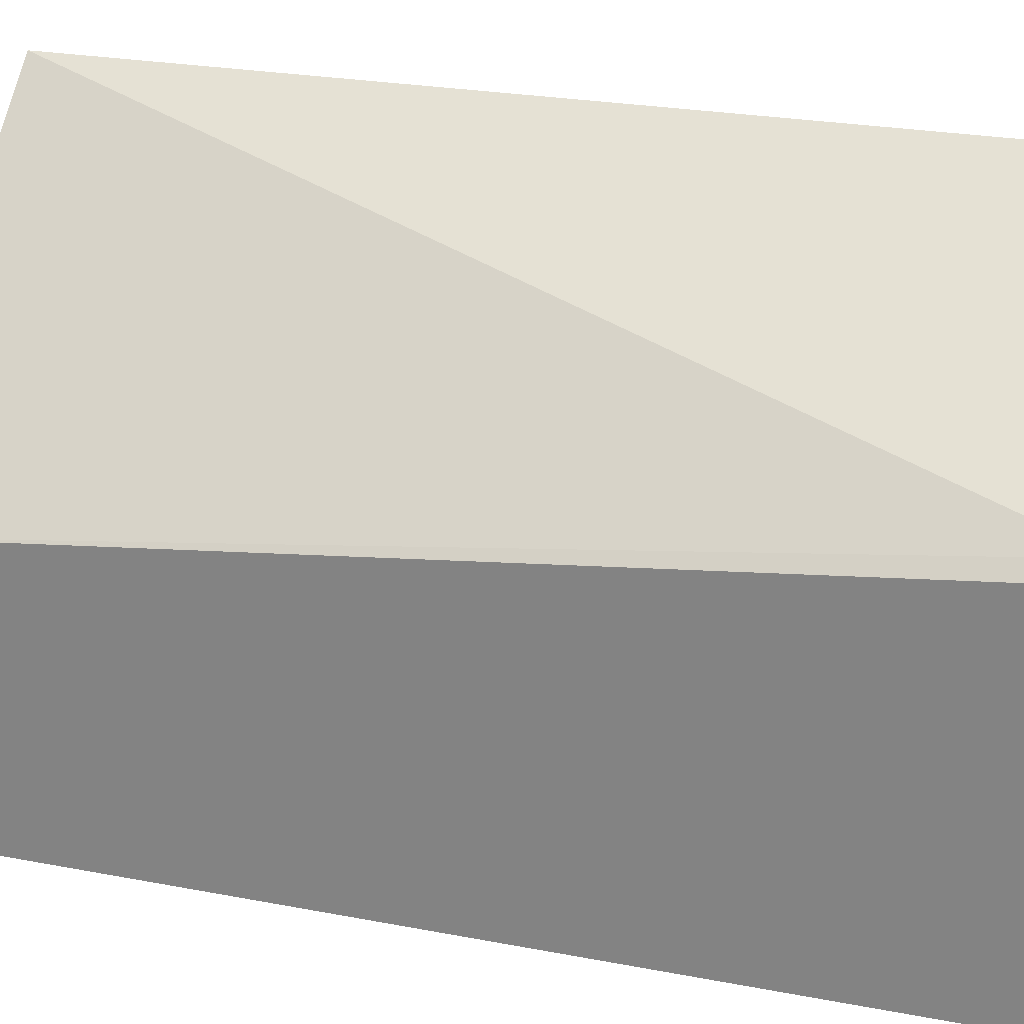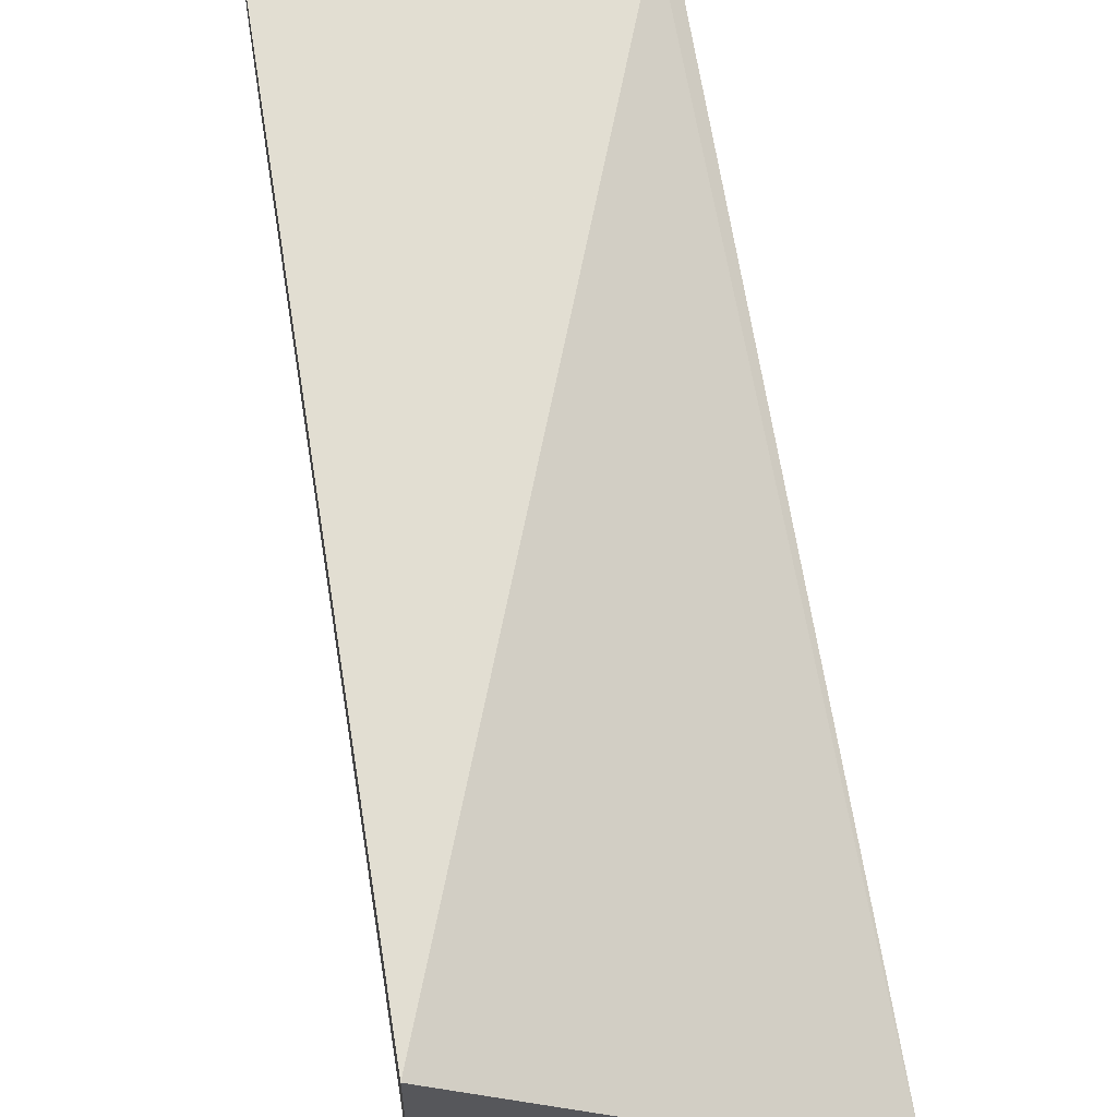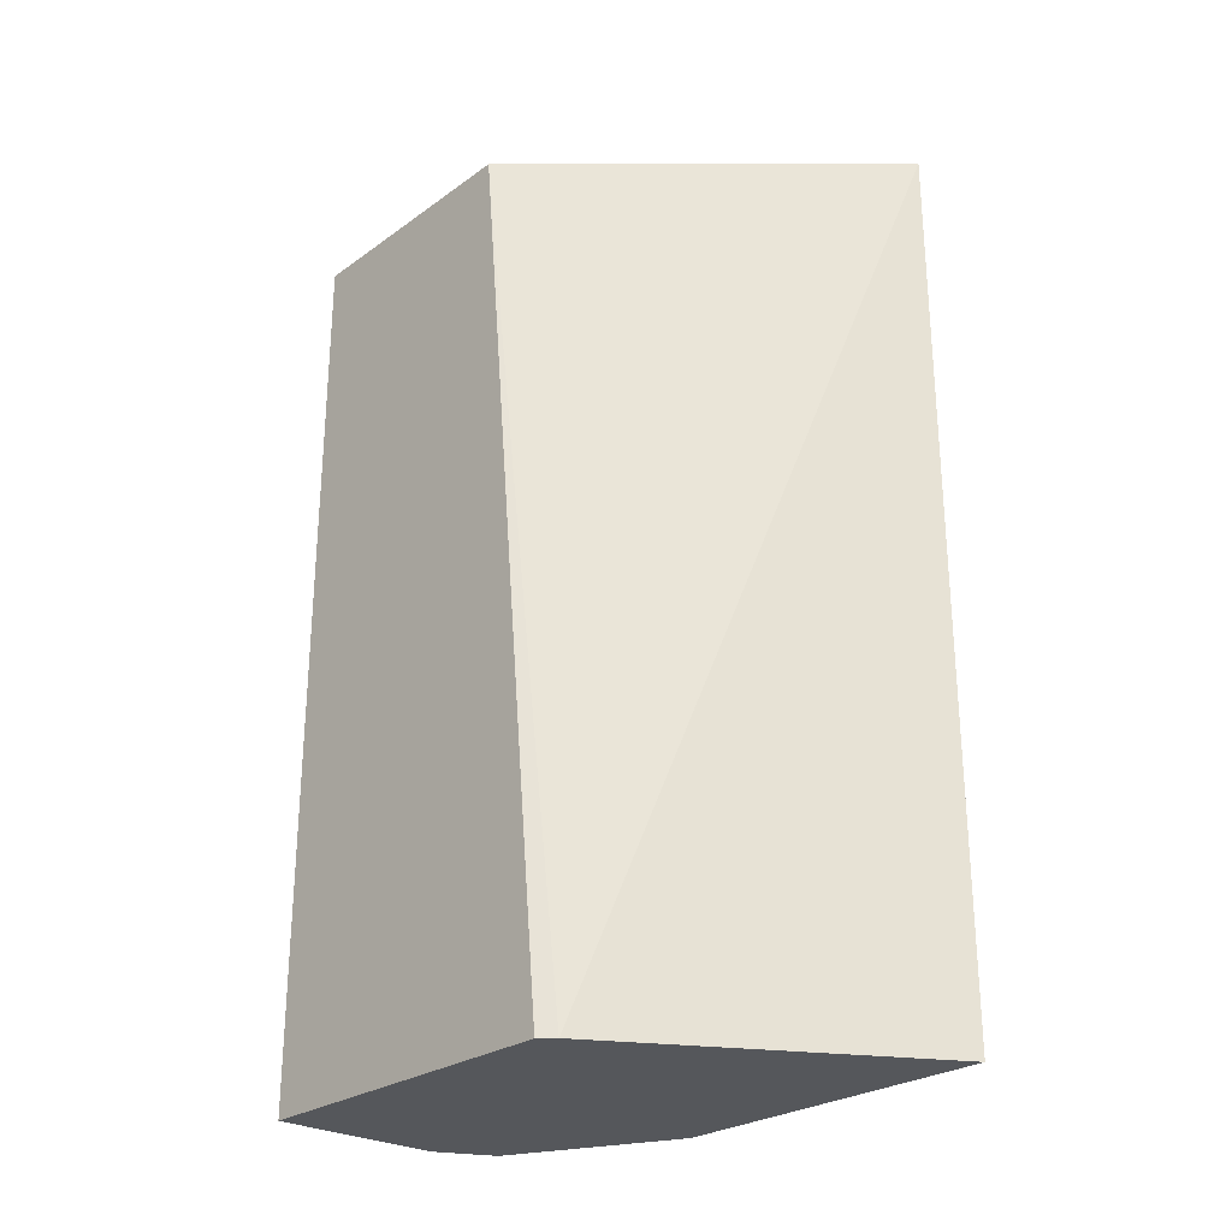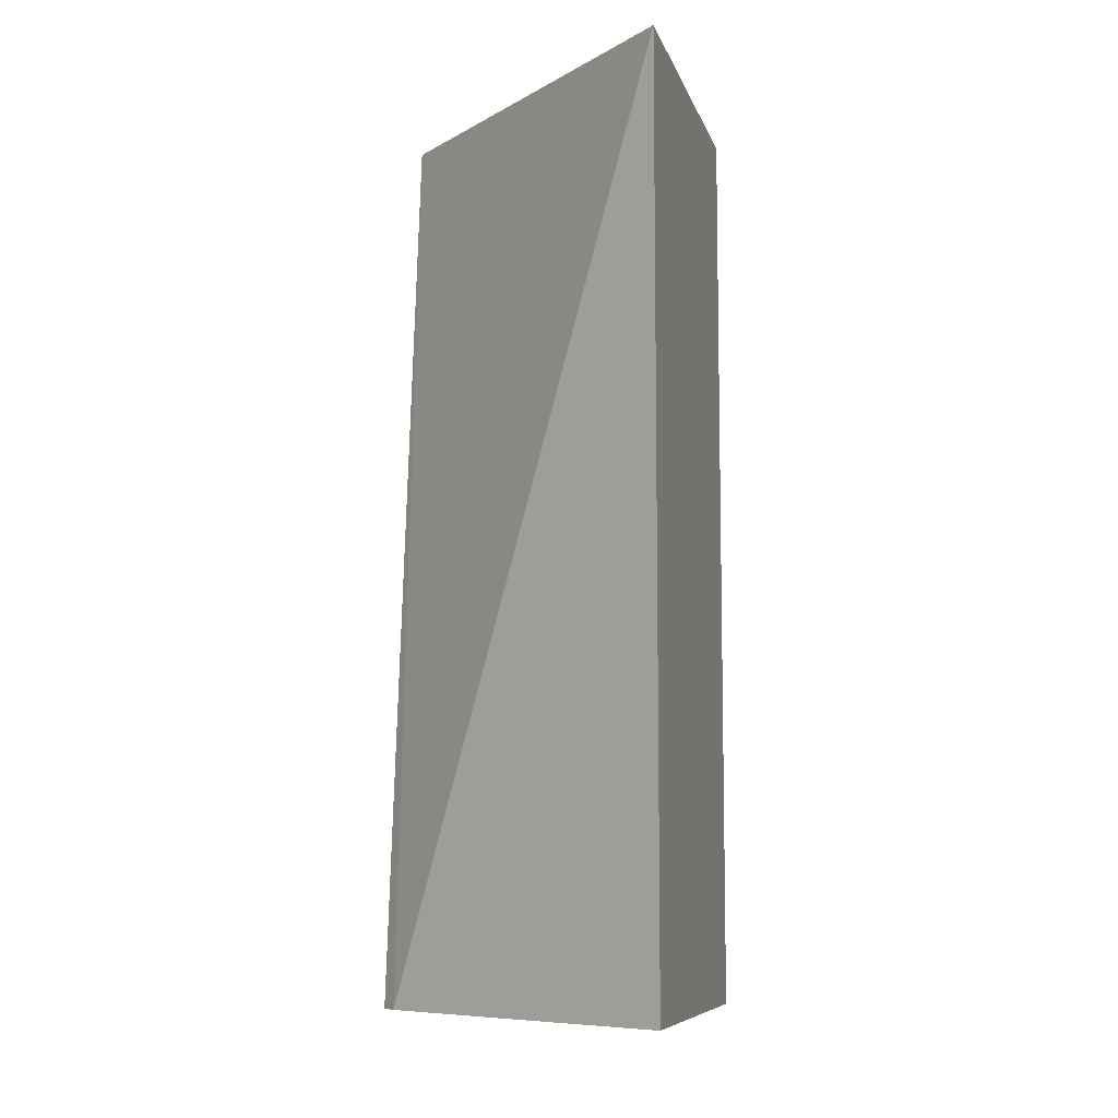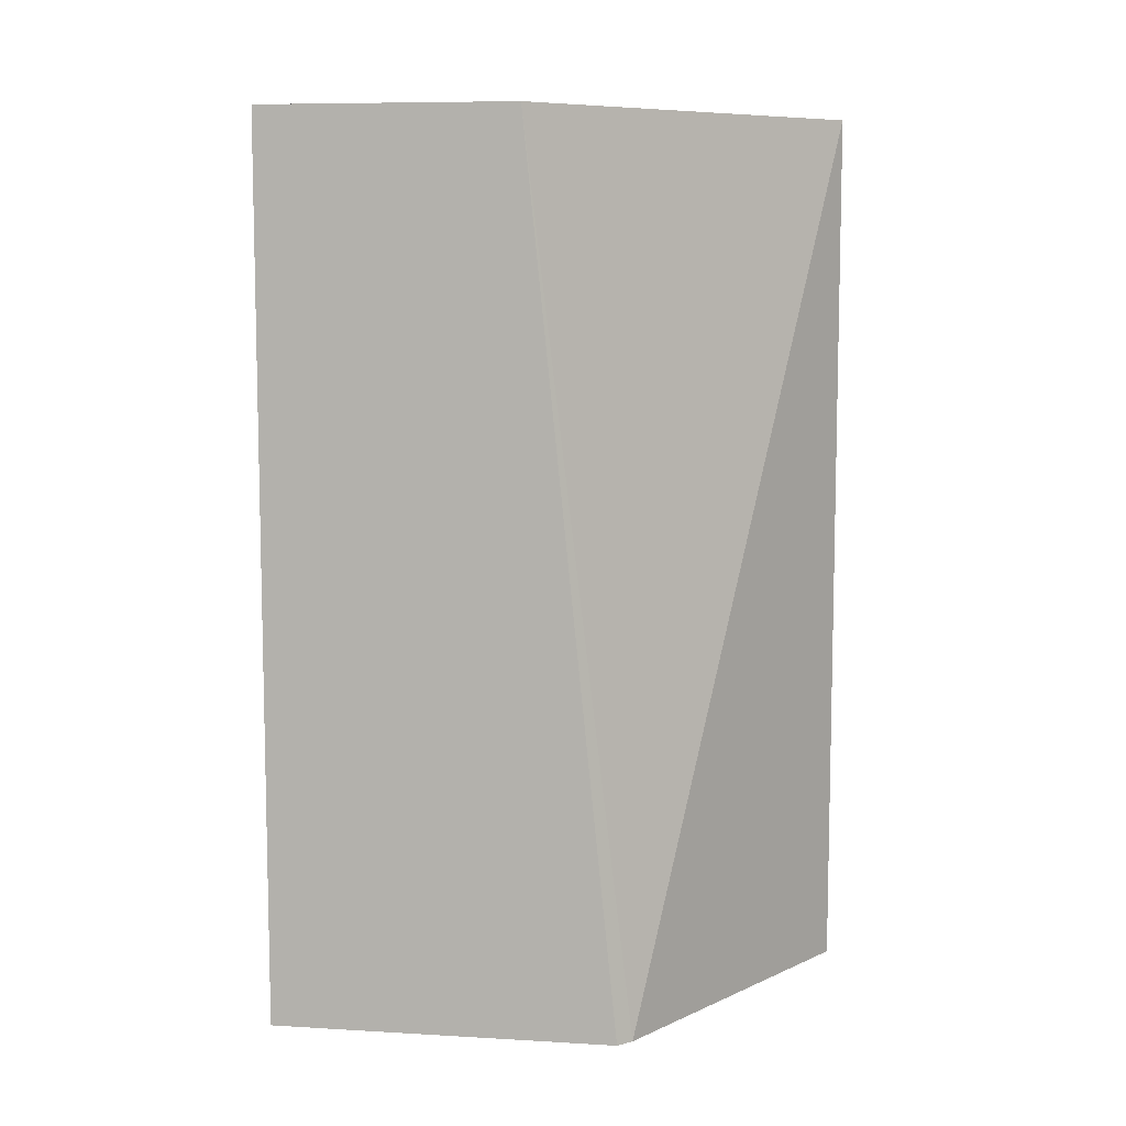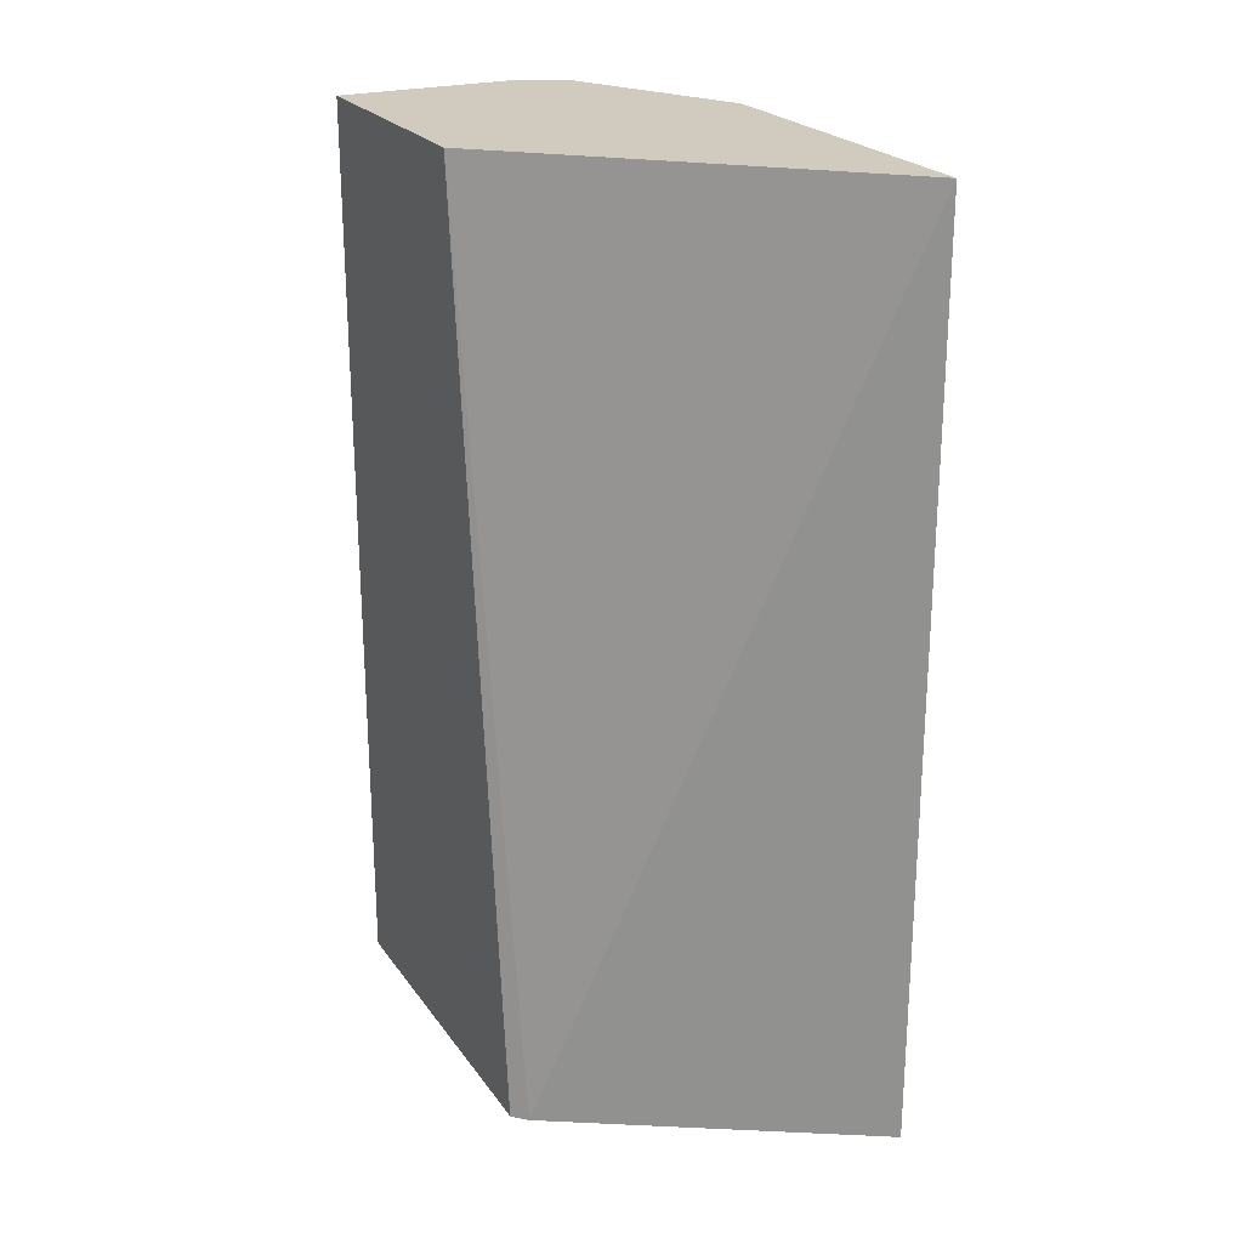
<metadata>
{"format":"obj","ext":"obj","renderer":"f3d","projection":"perspective","resolution":1024,"background":"white","views":[{"elev":24.6,"azim":107.5,"up":"+Y"},{"elev":60.7,"azim":-9.1,"up":"+Y"},{"elev":-26.6,"azim":137.8,"up":"+Z"},{"elev":-8.3,"azim":-166.0,"up":"+Z"},{"elev":8.3,"azim":99.0,"up":"+Z"},{"elev":23.4,"azim":153.5,"up":"+Z"}]}
</metadata>
<code>
v -0.4421 -0.5818 -0.3679
v -0.3198 -0.6549 -0.3679
v -0.4421 -0.7214 -0.3679
v -0.4421 -0.5818 -9.523e-05
v -0.3143 -0.6604 -0.3679
v -0.3143 -0.6981 -9.523e-05
v -0.4072 -0.7912 -0.3679
v -0.4421 -0.7214 -9.523e-05
v -0.3143 -0.8028 -0.3679
v -0.3143 -0.8028 -9.523e-05
v -0.4001 -0.7948 -0.3679
v -0.4072 -0.7912 -9.523e-05
v -0.384 -0.8028 -0.3679
v -0.384 -0.8028 -9.523e-05
v -0.3842 -0.8027 -9.523e-05
f 4 12 15
f 4 15 14
f 4 14 10
f 4 10 6
f 5 6 10
f 9 10 14
f 7 11 12
f 9 14 13
f 11 13 15
f 4 8 12
f 5 10 9
f 3 12 8
f 11 15 12
f 2 6 5
f 2 4 6
f 1 4 2
f 1 8 4
f 1 3 8
f 1 7 3
f 1 11 7
f 1 13 11
f 1 9 13
f 1 5 9
f 1 2 5
f 3 7 12
f 13 14 15

</code>
